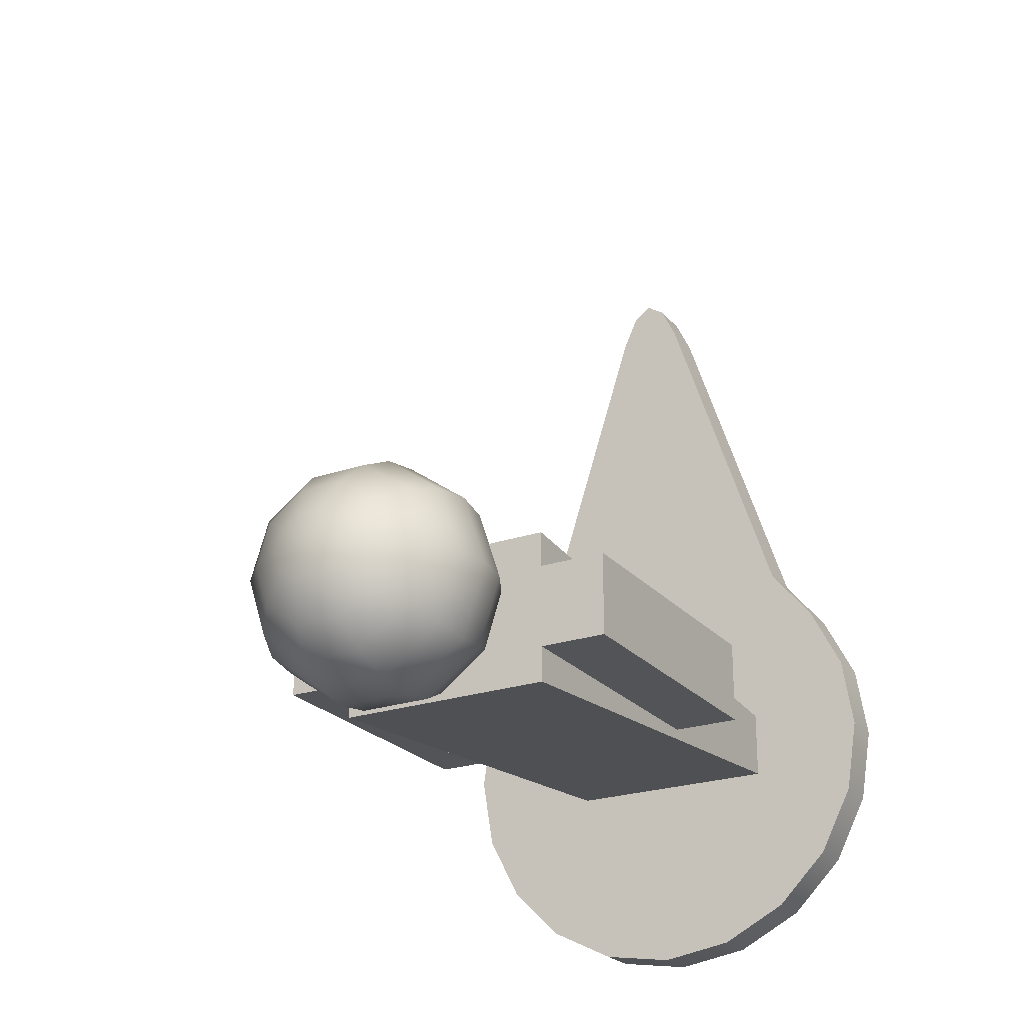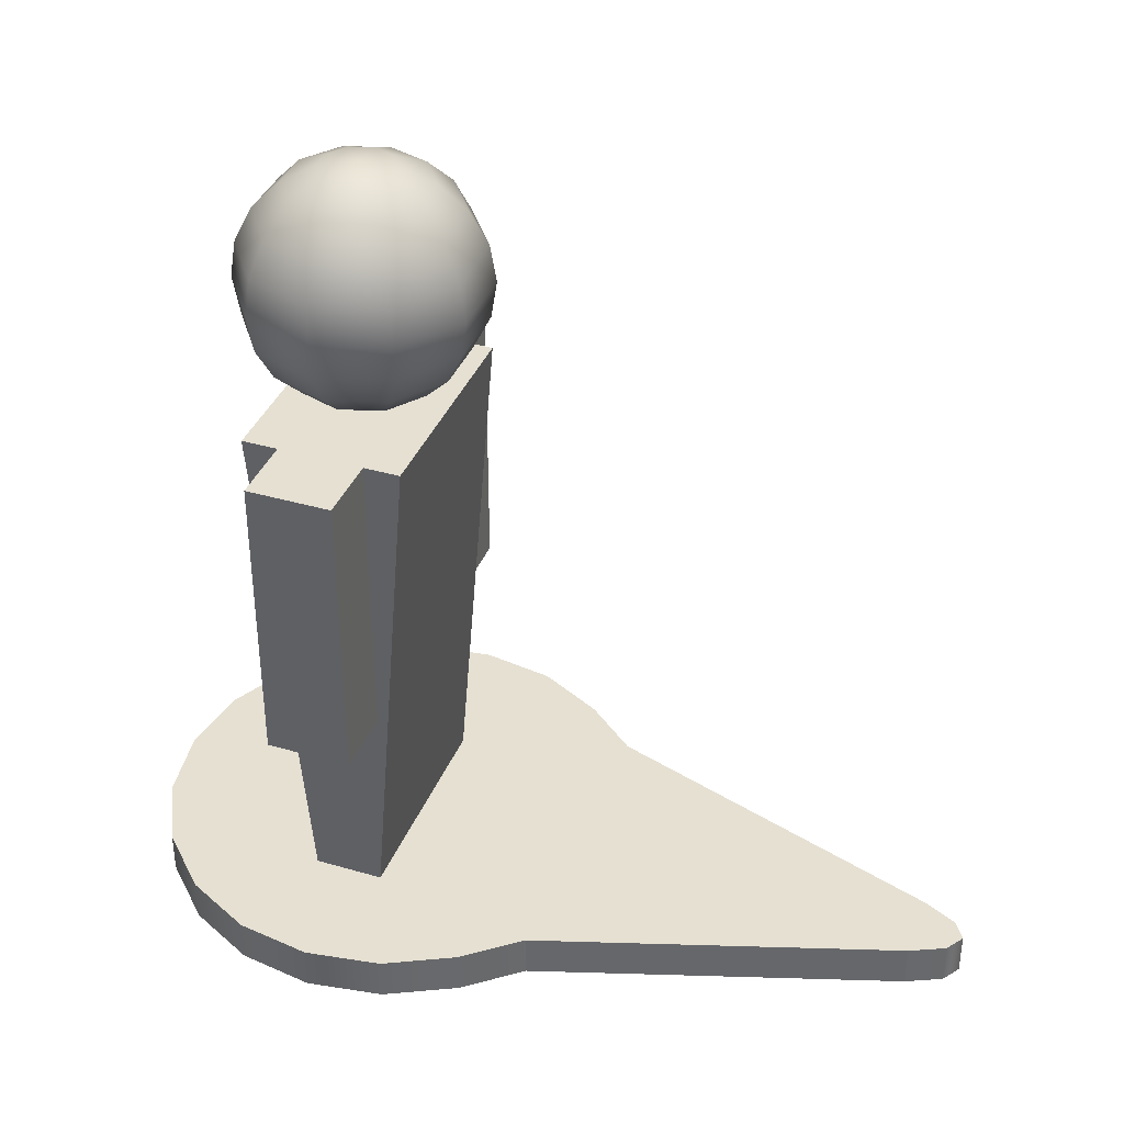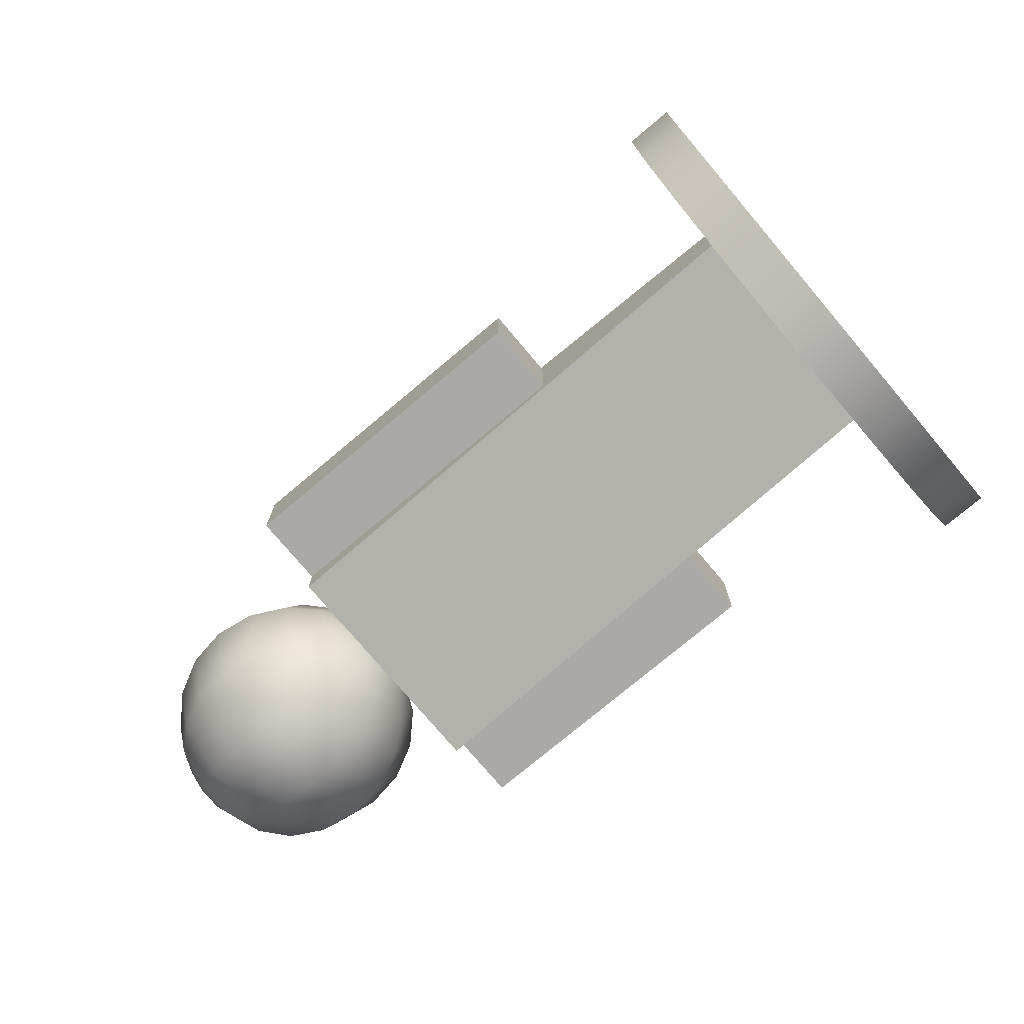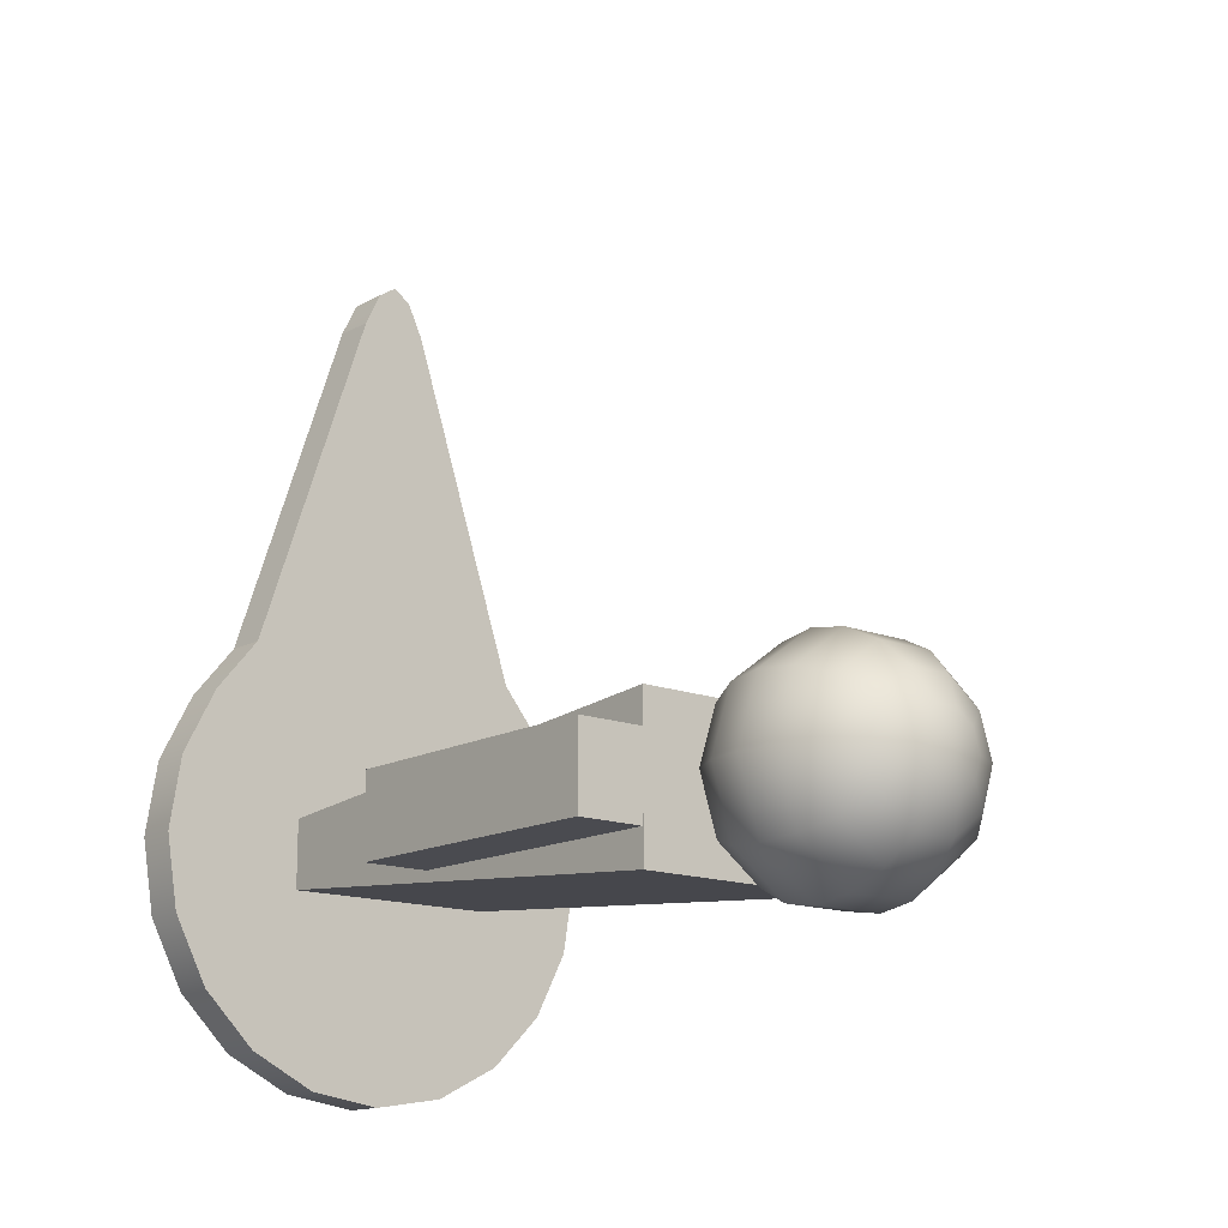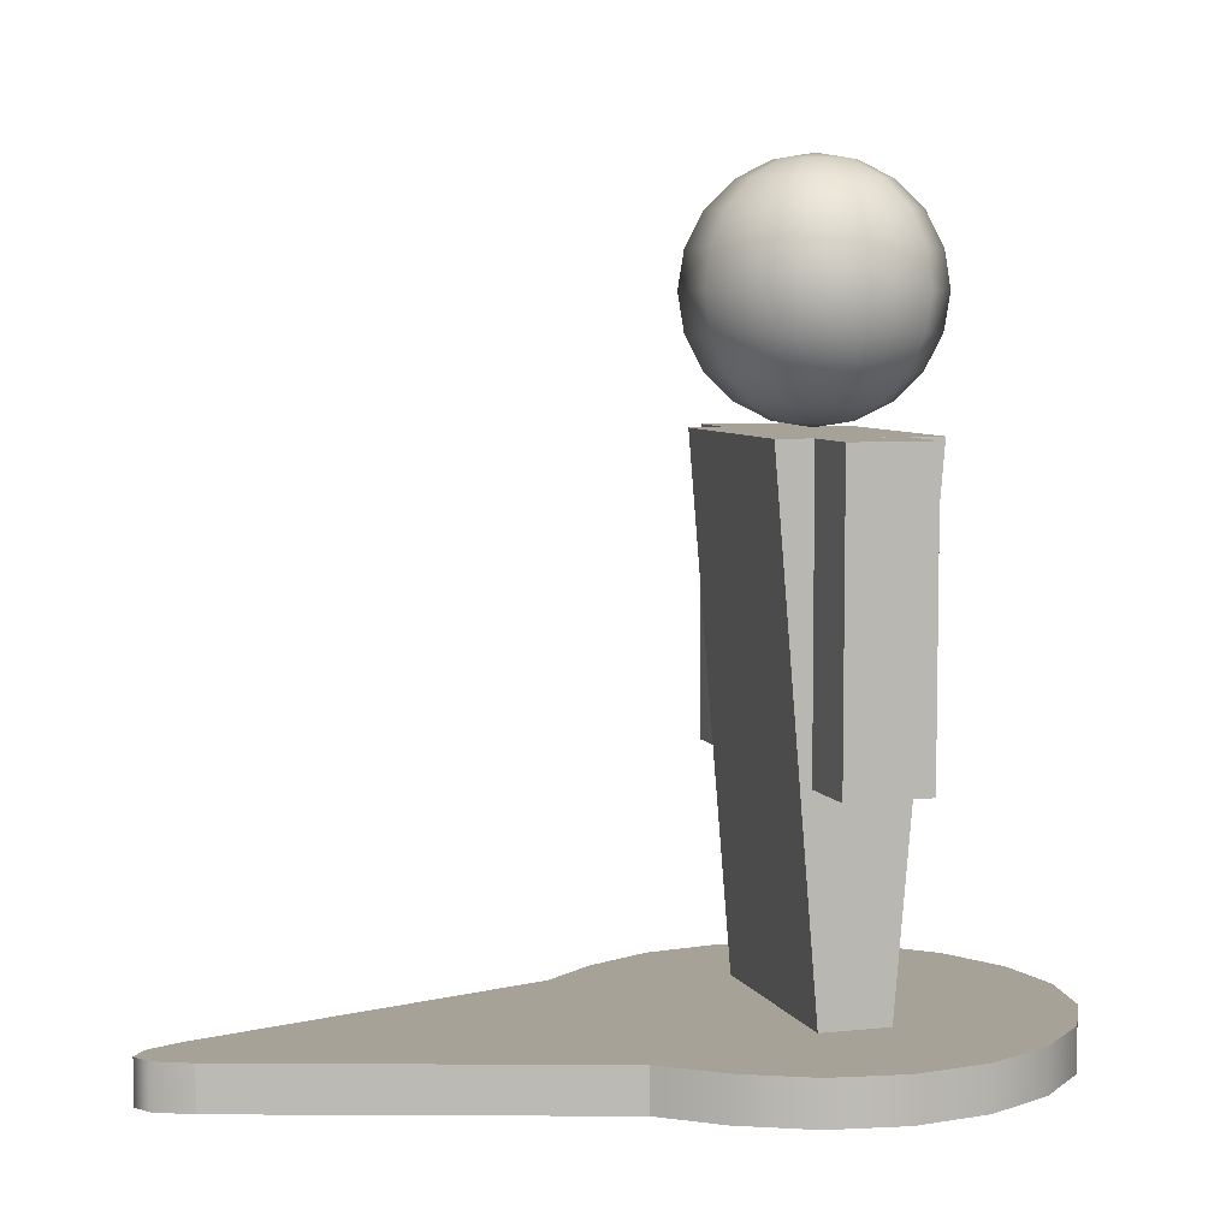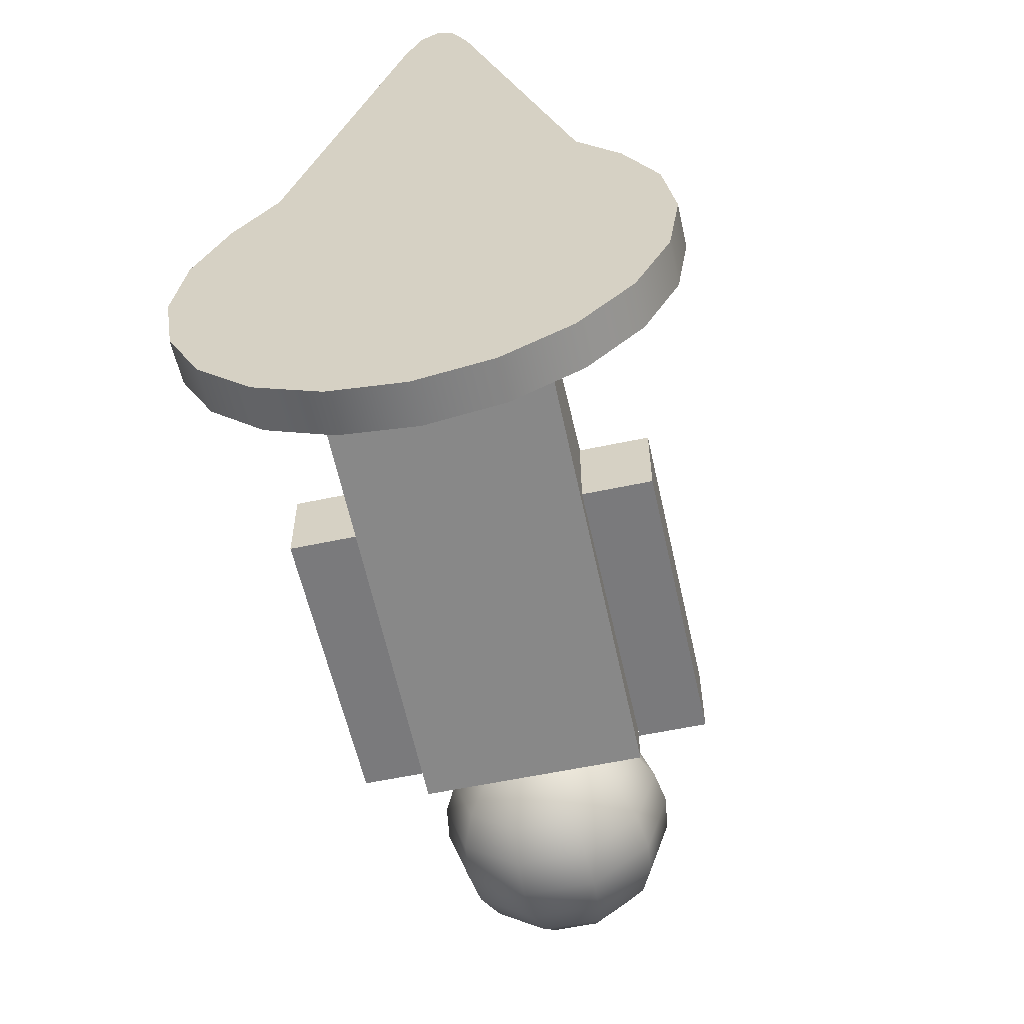
<metadata>
{"format":"obj","ext":"obj","renderer":"f3d","projection":"perspective","resolution":1024,"background":"white","views":[{"elev":-23.6,"azim":-150.2,"up":"+Z"},{"elev":37.7,"azim":-69.6,"up":"+Y"},{"elev":-75.4,"azim":-49.9,"up":"+Z"},{"elev":-14.6,"azim":139.9,"up":"+Z"},{"elev":6.4,"azim":72.6,"up":"+Y"},{"elev":-58.2,"azim":12.4,"up":"+Z"}]}
</metadata>
<code>
g default
v 0.02159 0.05261 0.008836
v 0.0354 0.05261 0.008836
v 0.02159 0.1125 0.008836
v 0.0354 0.1125 0.008836
v 0.02159 0.1125 -0.007976
v 0.0354 0.1125 -0.007976
v 0.02159 0.05261 -0.007976
v 0.0354 0.05261 -0.007976
v -0.03671 0.05261 0.008836
v -0.02291 0.05261 0.008836
v -0.03671 0.1125 0.008836
v -0.02291 0.1125 0.008836
v -0.03671 0.1125 -0.007976
v -0.02291 0.1125 -0.007976
v -0.03671 0.05261 -0.007976
v -0.02291 0.05261 -0.007976
v -0.02307 0.007788 0.007204
v 0.02144 0.007788 0.007204
v -0.02307 0.1125 0.01604
v 0.02144 0.1125 0.01604
v -0.02307 0.1125 -0.01518
v 0.02144 0.1125 -0.01518
v -0.02307 0.007788 -0.006344
v 0.02144 0.007788 -0.006344
v 0.005183 0.1144 -0.003927
v 0.001477 0.1144 -0.006619
v -0.003104 0.1144 -0.006619
v -0.00681 0.1144 -0.003927
v -0.008225 0.1144 0.00043
v -0.00681 0.1144 0.004787
v -0.003104 0.1144 0.007479
v 0.001477 0.1144 0.007479
v 0.005183 0.1144 0.004787
v 0.006599 0.1144 0.00043
v 0.01059 0.1178 -0.007857
v 0.003543 0.1178 -0.01298
v -0.00517 0.1178 -0.01298
v -0.01222 0.1178 -0.007857
v -0.01491 0.1178 0.00043
v -0.01222 0.1178 0.008717
v -0.00517 0.1178 0.01384
v 0.003543 0.1178 0.01384
v 0.01059 0.1178 0.008717
v 0.01328 0.1178 0.00043
v 0.01489 0.1231 -0.01098
v 0.005183 0.1231 -0.01802
v -0.00681 0.1231 -0.01802
v -0.01651 0.1231 -0.01098
v -0.02022 0.1231 0.00043
v -0.01651 0.1231 0.01184
v -0.00681 0.1231 0.01888
v 0.005183 0.1231 0.01888
v 0.01489 0.1231 0.01184
v 0.01859 0.1231 0.00043
v 0.01764 0.1298 -0.01298
v 0.006236 0.1298 -0.02126
v -0.007863 0.1298 -0.02126
v -0.01927 0.1298 -0.01298
v -0.02363 0.1298 0.00043
v -0.01927 0.1298 0.01384
v -0.007863 0.1298 0.02212
v 0.006236 0.1298 0.02212
v 0.01764 0.1298 0.01384
v 0.022 0.1298 0.00043
v 0.01859 0.1372 -0.01367
v 0.006599 0.1372 -0.02238
v -0.008225 0.1372 -0.02238
v -0.02022 0.1372 -0.01367
v -0.0248 0.1372 0.00043
v -0.02022 0.1372 0.01453
v -0.008225 0.1372 0.02324
v 0.006599 0.1372 0.02324
v 0.01859 0.1372 0.01453
v 0.02317 0.1372 0.00043
v 0.01764 0.1446 -0.01298
v 0.006236 0.1446 -0.02126
v -0.007863 0.1446 -0.02126
v -0.01927 0.1446 -0.01298
v -0.02363 0.1446 0.00043
v -0.01927 0.1446 0.01384
v -0.007863 0.1446 0.02212
v 0.006236 0.1446 0.02212
v 0.01764 0.1446 0.01384
v 0.022 0.1446 0.00043
v 0.01489 0.1513 -0.01098
v 0.005183 0.1513 -0.01802
v -0.00681 0.1513 -0.01802
v -0.01651 0.1513 -0.01098
v -0.02022 0.1513 0.00043
v -0.01651 0.1513 0.01184
v -0.00681 0.1513 0.01888
v 0.005183 0.1513 0.01888
v 0.01489 0.1513 0.01184
v 0.01859 0.1513 0.00043
v 0.01059 0.1566 -0.007857
v 0.003543 0.1566 -0.01298
v -0.00517 0.1566 -0.01298
v -0.01222 0.1566 -0.007857
v -0.01491 0.1566 0.00043
v -0.01222 0.1566 0.008717
v -0.00517 0.1566 0.01384
v 0.003543 0.1566 0.01384
v 0.01059 0.1566 0.008717
v 0.01328 0.1566 0.00043
v 0.005183 0.16 -0.003927
v 0.001477 0.16 -0.006619
v -0.003104 0.16 -0.006619
v -0.00681 0.16 -0.003927
v -0.008225 0.16 0.00043
v -0.00681 0.16 0.004787
v -0.003104 0.16 0.007479
v 0.001477 0.16 0.007479
v 0.005183 0.16 0.004787
v 0.006599 0.16 0.00043
v -0.000813 0.1132 0.00043
v -0.000813 0.1612 0.00043
v 0.01653 0.001248 0.0482
v 0.03204 0.001248 0.04127
v 0.04092 0.001248 0.03048
v 0.04785 0.001248 0.01688
v 0.05024 0.001248 0.001807
v 0.04785 0.001248 -0.01327
v 0.04092 0.001248 -0.02687
v 0.03013 0.001248 -0.03766
v 0.01653 0.001248 -0.04459
v 0.001457 0.001248 -0.04697
v -0.01362 0.001248 -0.04459
v -0.02722 0.001248 -0.03766
v -0.03801 0.001248 -0.02687
v -0.04494 0.001248 -0.01327
v -0.04732 0.001248 0.001807
v -0.04494 0.001248 0.01688
v -0.03801 0.001248 0.03048
v -0.02913 0.001248 0.04127
v -0.01362 0.001248 0.0482
v 0.001457 0.001248 0.05059
v 0.01653 0.009954 0.0482
v 0.03204 0.009954 0.04127
v 0.04092 0.009954 0.03048
v 0.04785 0.009954 0.01688
v 0.05024 0.009954 0.001807
v 0.04785 0.009954 -0.01327
v 0.04092 0.009954 -0.02687
v 0.03013 0.009954 -0.03766
v 0.01653 0.009954 -0.04459
v 0.001457 0.009954 -0.04697
v -0.01362 0.009954 -0.04459
v -0.02722 0.009954 -0.03766
v -0.03801 0.009954 -0.02687
v -0.04494 0.009954 -0.01327
v -0.04732 0.009954 0.001807
v -0.04494 0.009954 0.01688
v -0.03801 0.009954 0.03048
v -0.02913 0.009954 0.04127
v -0.01362 0.009954 0.0482
v 0.001457 0.009954 0.05059
v 0.001457 0.001248 0.001807
v 0.001457 0.009954 0.001807
v 0.005144 0.001248 0.1197
v 0.008469 0.001248 0.1128
v 0.008469 0.009954 0.1128
v 0.005144 0.009954 0.1197
v -0.005556 0.001248 0.1128
v -0.00223 0.001248 0.1197
v -0.00223 0.009954 0.1197
v -0.005556 0.009954 0.1128
v 0.001457 0.001248 0.1221
v 0.001457 0.009954 0.1221
g pasted__pasted__pCube4 group
f 1 2 3
f 3 2 4
f 3 4 5
f 5 4 6
f 5 6 7
f 7 6 8
f 7 8 1
f 1 8 2
f 2 8 4
f 4 8 6
f 7 1 5
f 5 1 3
f 9 10 11
f 11 10 12
f 11 12 13
f 13 12 14
f 13 14 15
f 15 14 16
f 15 16 9
f 9 16 10
f 10 16 12
f 12 16 14
f 15 9 13
f 13 9 11
f 19 17 20
f 20 17 18
f 19 20 21
f 21 20 22
f 24 23 22
f 22 23 21
f 23 24 17
f 17 24 18
f 18 24 20
f 20 24 22
f 23 17 21
f 21 17 19
f 25 26 35
f 35 26 36
f 26 27 36
f 36 27 37
f 27 28 37
f 37 28 38
f 28 29 38
f 38 29 39
f 29 30 39
f 39 30 40
f 30 31 40
f 40 31 41
f 31 32 41
f 41 32 42
f 32 33 42
f 42 33 43
f 33 34 43
f 43 34 44
f 34 25 44
f 44 25 35
f 35 36 45
f 45 36 46
f 36 37 46
f 46 37 47
f 37 38 47
f 47 38 48
f 38 39 48
f 48 39 49
f 39 40 49
f 49 40 50
f 40 41 50
f 50 41 51
f 41 42 51
f 51 42 52
f 42 43 52
f 52 43 53
f 43 44 53
f 53 44 54
f 44 35 54
f 54 35 45
f 45 46 55
f 55 46 56
f 46 47 56
f 56 47 57
f 47 48 57
f 57 48 58
f 48 49 58
f 58 49 59
f 49 50 59
f 59 50 60
f 50 51 60
f 60 51 61
f 51 52 61
f 61 52 62
f 52 53 62
f 62 53 63
f 53 54 63
f 63 54 64
f 54 45 64
f 64 45 55
f 55 56 65
f 65 56 66
f 56 57 66
f 66 57 67
f 57 58 67
f 67 58 68
f 58 59 68
f 68 59 69
f 59 60 69
f 69 60 70
f 60 61 70
f 70 61 71
f 61 62 71
f 71 62 72
f 62 63 72
f 72 63 73
f 63 64 73
f 73 64 74
f 64 55 74
f 74 55 65
f 65 66 75
f 75 66 76
f 66 67 76
f 76 67 77
f 67 68 77
f 77 68 78
f 68 69 78
f 78 69 79
f 69 70 79
f 79 70 80
f 70 71 80
f 80 71 81
f 71 72 81
f 81 72 82
f 72 73 82
f 82 73 83
f 73 74 83
f 83 74 84
f 74 65 84
f 84 65 75
f 75 76 85
f 85 76 86
f 76 77 86
f 86 77 87
f 77 78 87
f 87 78 88
f 78 79 88
f 88 79 89
f 79 80 89
f 89 80 90
f 80 81 90
f 90 81 91
f 81 82 91
f 91 82 92
f 82 83 92
f 92 83 93
f 83 84 93
f 93 84 94
f 84 75 94
f 94 75 85
f 85 86 95
f 95 86 96
f 86 87 96
f 96 87 97
f 87 88 97
f 97 88 98
f 88 89 98
f 98 89 99
f 89 90 99
f 99 90 100
f 90 91 100
f 100 91 101
f 91 92 101
f 101 92 102
f 92 93 102
f 102 93 103
f 93 94 103
f 103 94 104
f 94 85 104
f 104 85 95
f 95 96 105
f 105 96 106
f 96 97 106
f 106 97 107
f 97 98 107
f 107 98 108
f 98 99 108
f 108 99 109
f 99 100 109
f 109 100 110
f 100 101 110
f 110 101 111
f 101 102 111
f 111 102 112
f 102 103 112
f 112 103 113
f 103 104 113
f 113 104 114
f 104 95 114
f 114 95 105
f 26 25 115
f 27 26 115
f 28 27 115
f 29 28 115
f 30 29 115
f 31 30 115
f 32 31 115
f 33 32 115
f 34 33 115
f 25 34 115
f 105 106 116
f 106 107 116
f 107 108 116
f 108 109 116
f 109 110 116
f 110 111 116
f 111 112 116
f 112 113 116
f 113 114 116
f 114 105 116
f 159 160 162
f 162 160 161
f 118 119 138
f 138 119 139
f 119 120 139
f 139 120 140
f 120 121 140
f 140 121 141
f 121 122 141
f 141 122 142
f 122 123 142
f 142 123 143
f 123 124 143
f 143 124 144
f 124 125 144
f 144 125 145
f 125 126 145
f 145 126 146
f 126 127 146
f 146 127 147
f 127 128 147
f 147 128 148
f 128 129 148
f 148 129 149
f 129 130 149
f 149 130 150
f 130 131 150
f 150 131 151
f 131 132 151
f 151 132 152
f 132 133 152
f 152 133 153
f 133 134 153
f 153 134 154
f 163 164 166
f 166 164 165
f 164 167 165
f 165 167 168
f 167 159 168
f 168 159 162
f 118 117 157
f 119 118 157
f 120 119 157
f 121 120 157
f 122 121 157
f 123 122 157
f 124 123 157
f 125 124 157
f 126 125 157
f 127 126 157
f 128 127 157
f 129 128 157
f 130 129 157
f 131 130 157
f 132 131 157
f 133 132 157
f 134 133 157
f 135 134 157
f 136 135 157
f 117 136 157
f 137 138 158
f 138 139 158
f 139 140 158
f 140 141 158
f 141 142 158
f 142 143 158
f 143 144 158
f 144 145 158
f 145 146 158
f 146 147 158
f 147 148 158
f 148 149 158
f 149 150 158
f 150 151 158
f 151 152 158
f 152 153 158
f 153 154 158
f 154 155 158
f 155 156 158
f 156 137 158
f 118 160 117
f 117 160 159
f 118 138 160
f 160 138 161
f 138 137 161
f 161 137 162
f 134 135 163
f 163 135 164
f 154 166 155
f 155 166 165
f 154 134 166
f 166 134 163
f 135 136 164
f 164 136 167
f 155 165 156
f 156 165 168
f 117 159 136
f 136 159 167
f 137 156 162
f 162 156 168

</code>
